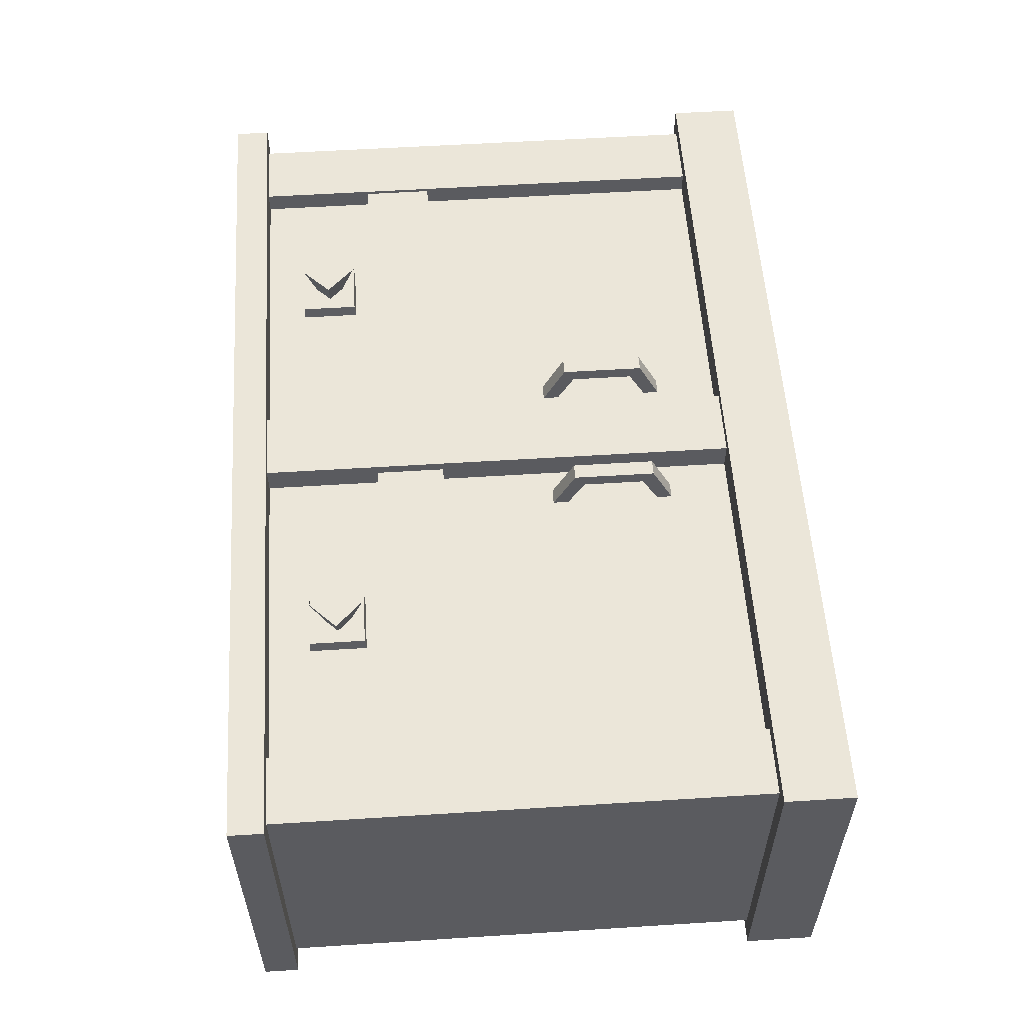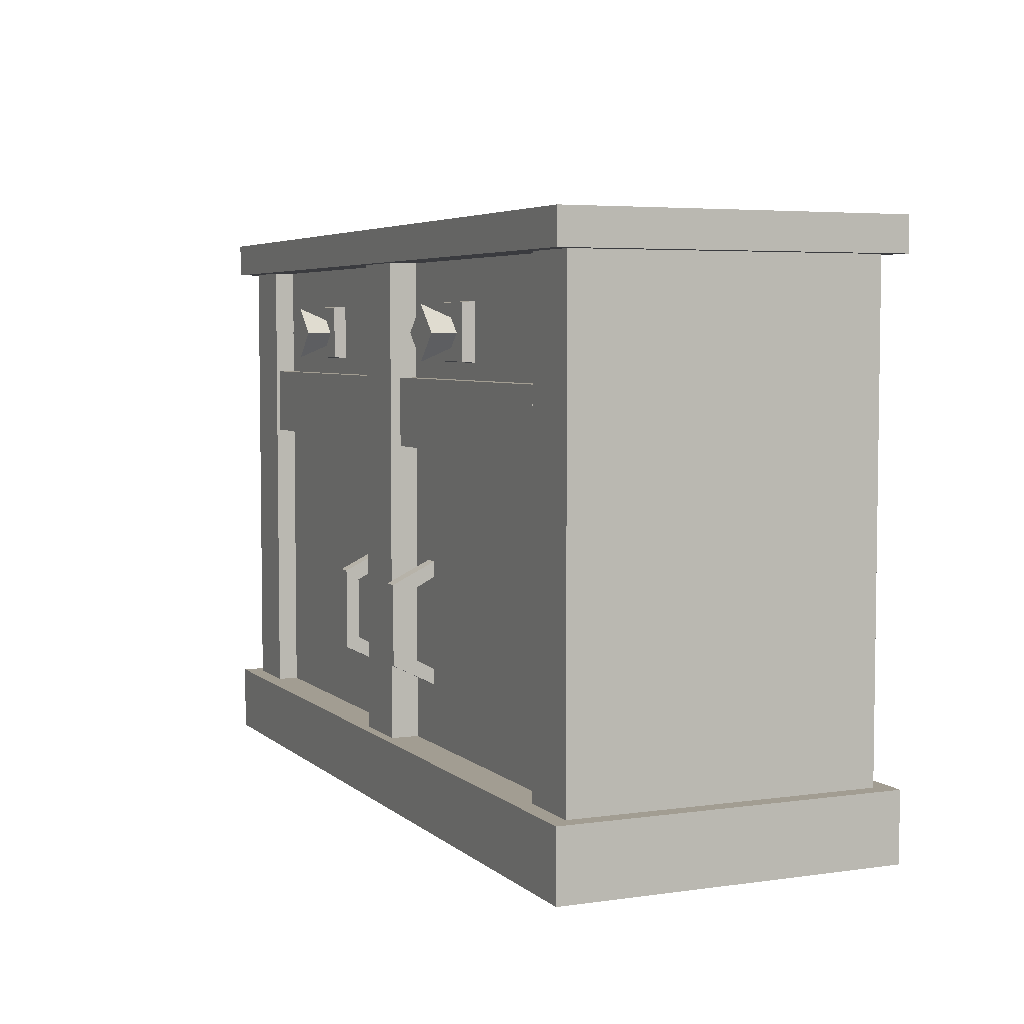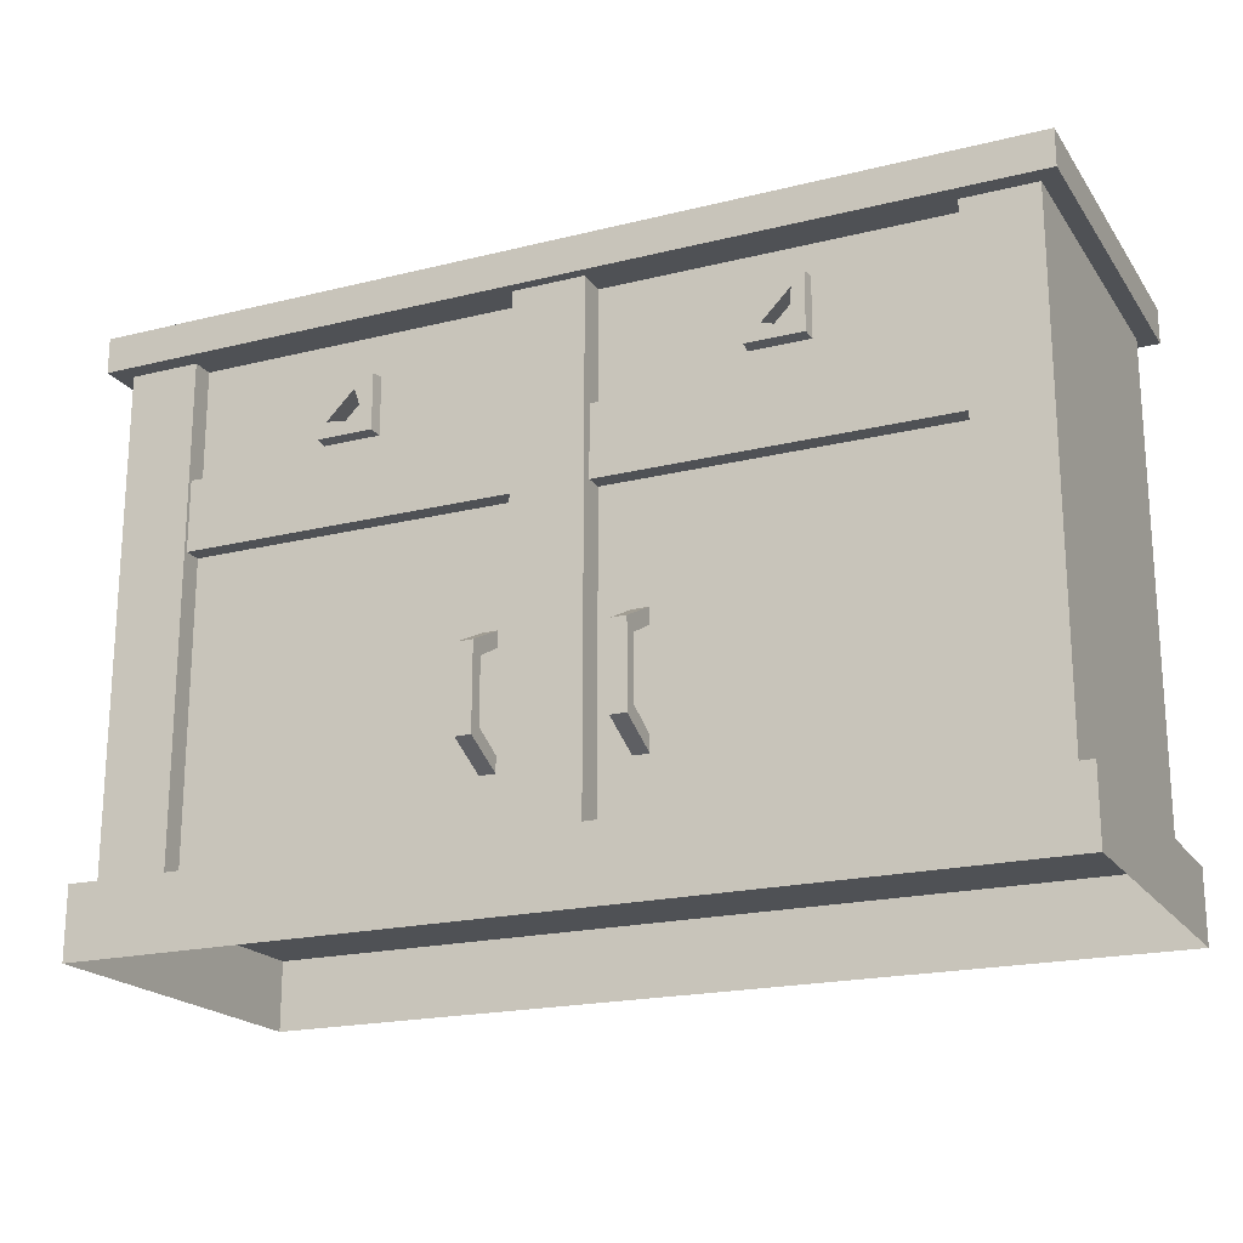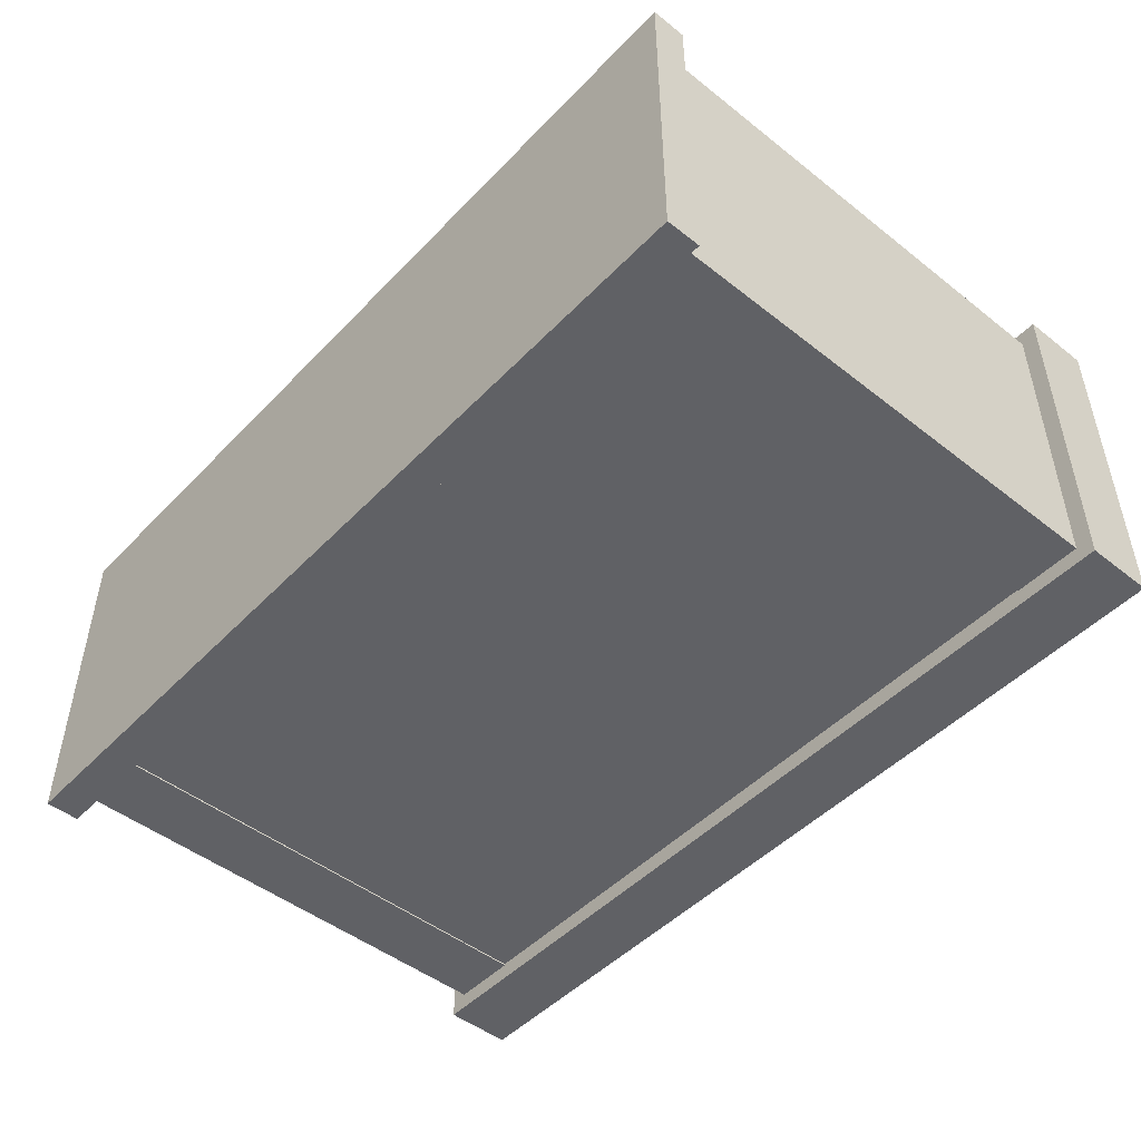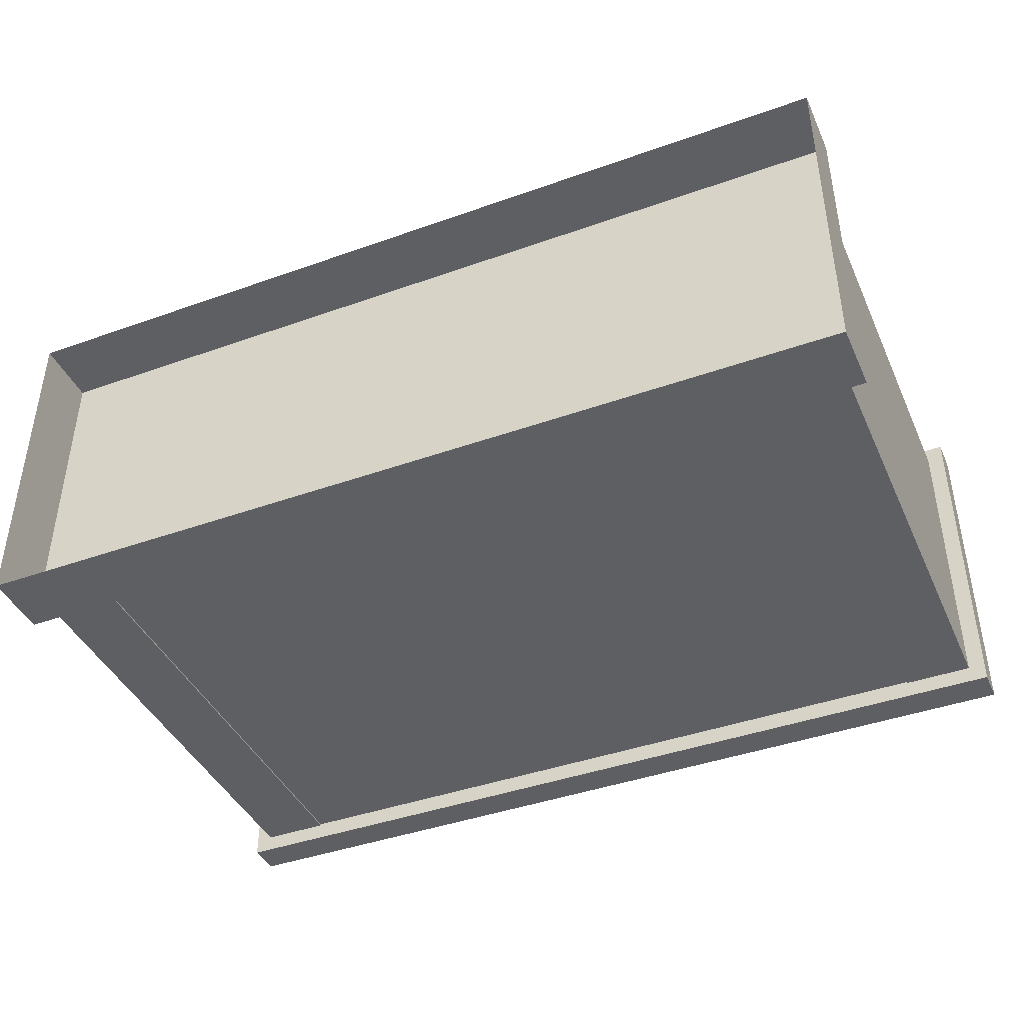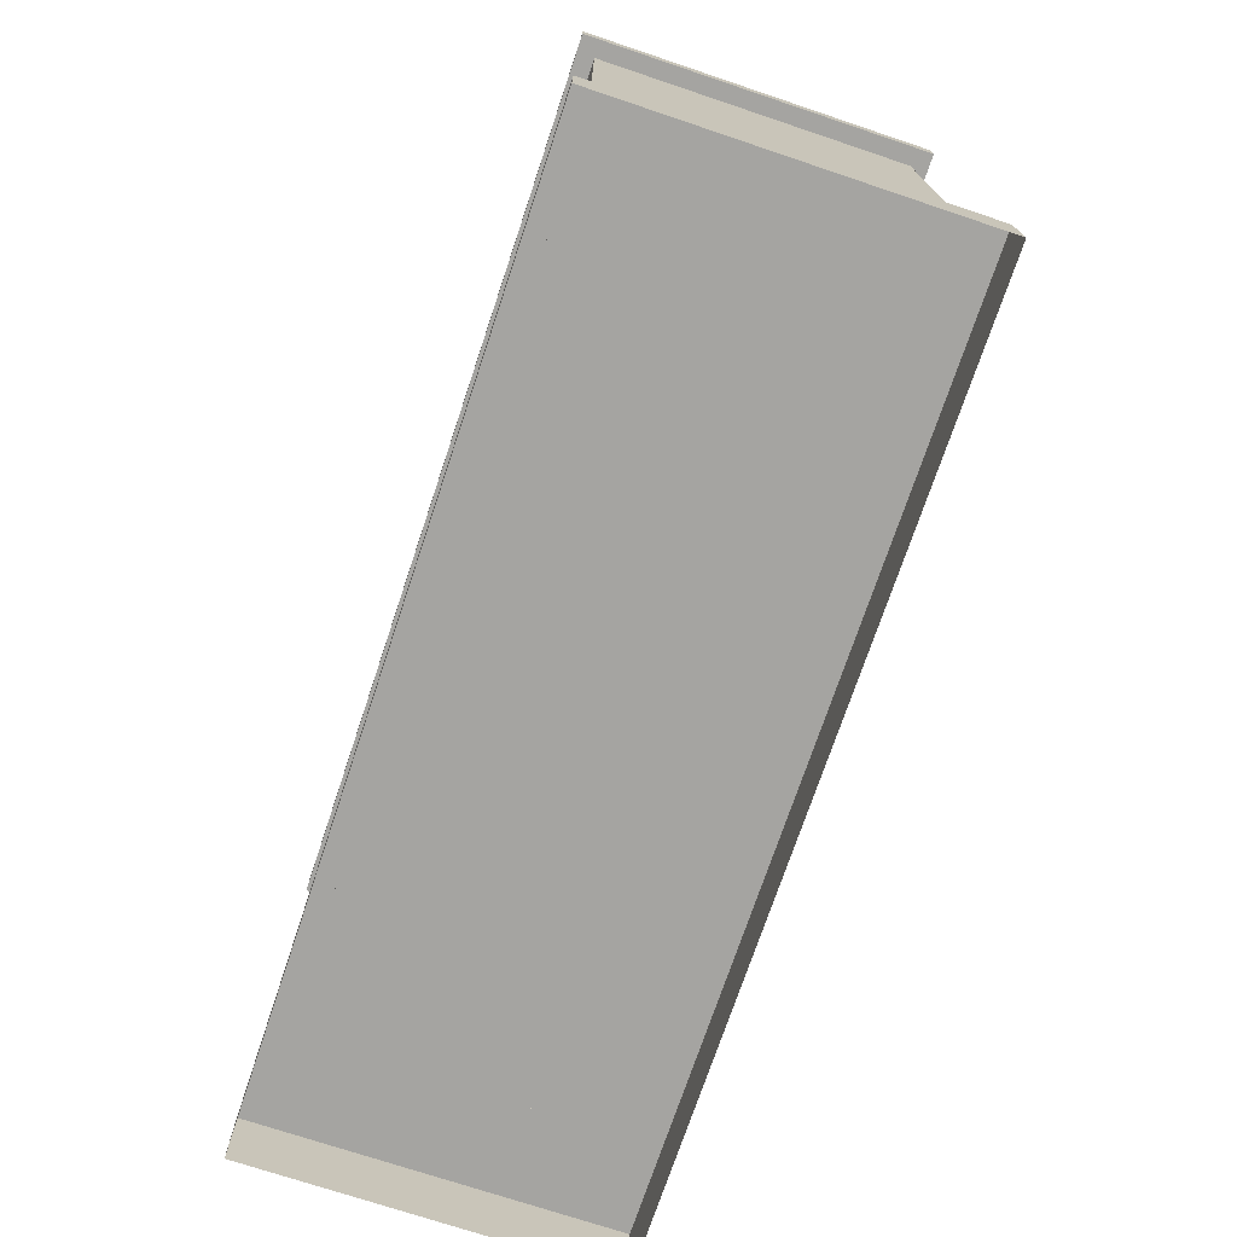
<metadata>
{"format":"obj","ext":"obj","renderer":"f3d","projection":"perspective","resolution":1024,"background":"white","views":[{"elev":56.1,"azim":-93.8,"up":"+Z"},{"elev":4.9,"azim":65.9,"up":"+Y"},{"elev":-19.8,"azim":24.7,"up":"+Y"},{"elev":-48.3,"azim":-131.3,"up":"+Z"},{"elev":-41.9,"azim":23.2,"up":"+Z"},{"elev":-73.3,"azim":-108.5,"up":"+Y"}]}
</metadata>
<code>
v  -6.5 -0.5 2.5
v  6.5 -0.5 2.5
v  6.5 0.5 2.5
v  -6.5 0.5 2.5
v  6.5 0.5 -2.5
v  -6.5 0.5 -2.5
v  6.5 -0.5 -2.5
v  -6.5 -0.5 -2.5
v  -6.5 7.5 2.5
v  6.5 7.5 2.5
v  6.5 8 2.5
v  -6.5 8 2.5
v  6.5 8 -2.5
v  -6.5 8 -2.5
v  6.5 7.5 -2.5
v  -6.5 7.5 -2.5
v  -0.5 0.5 2.348
v  0.5 0.5 2.348
v  0.5 7.5 2.348
v  -0.5 7.5 2.348
v  0.5 0.5 1.348
v  0.5 7.5 1.348
v  -0.5 0.5 1.348
v  -0.5 7.5 1.348
v  -6.25 0.5 2.25
v  -5.255 0.5 2.25
v  -5.255 7.5 2.25
v  -6.25 7.5 2.25
v  -6.25 7.5 -2.25
v  -5.255 7.5 -2.25
v  -5.255 0.5 -2.25
v  -6.25 0.5 -2.25
v  6.25 0.5 -2.25
v  5.255 0.5 -2.25
v  5.255 7.5 -2.25
v  6.25 7.5 -2.25
v  6.25 7.5 2.25
v  5.255 7.5 2.25
v  5.255 0.5 2.25
v  6.25 0.5 2.25
v  -5.303 4.835 2.197
v  5.303 4.835 2.197
v  5.303 5.835 2.197
v  -5.303 5.835 2.197
v  5.303 5.835 1.375
v  -5.303 5.835 1.375
v  -5.303 4.835 1.375
v  5.303 4.835 1.375
v  -5.312 7.5 -2.229
v  5.312 7.5 -2.229
v  5.312 0.5 -2.229
v  -5.312 0.5 -2.229
v  0.9486 1.839 2.385
v  0.9486 1.604 1.944
v  0.9486 1.381 1.944
v  0.9486 1.694 2.579
v  0.9486 2.725 2.385
v  0.9486 2.871 2.579
v  0.9486 2.961 1.944
v  0.9486 3.184 1.944
v  1.172 1.381 1.944
v  1.172 1.694 2.579
v  1.172 2.871 2.579
v  1.172 3.184 1.944
v  1.172 1.604 1.944
v  1.172 1.839 2.385
v  1.172 2.725 2.385
v  1.172 2.961 1.944
v  -1.054 1.839 2.385
v  -1.054 1.604 1.944
v  -1.054 1.381 1.944
v  -1.054 1.694 2.579
v  -1.054 2.725 2.385
v  -1.054 2.871 2.579
v  -1.054 2.961 1.944
v  -1.054 3.184 1.944
v  -0.8303 1.381 1.944
v  -0.8303 1.694 2.579
v  -0.8303 2.871 2.579
v  -0.8303 3.184 1.944
v  -0.8303 1.604 1.944
v  -0.8303 1.839 2.385
v  -0.8303 2.725 2.385
v  -0.8303 2.961 1.944
v  -3.395 6.103 2.125
v  -2.605 6.103 2.125
v  -2.605 6.892 2.125
v  -3.395 6.892 2.125
v  -2.589 6.909 1.944
v  -3.411 6.909 1.944
v  -3.411 6.087 1.944
v  -2.589 6.087 1.944
v  -3 6.682 2.106
v  -3.196 6.486 2.106
v  -3.386 6.486 2.561
v  -3 6.873 2.561
v  -3 6.29 2.106
v  -3 6.1 2.561
v  -2.804 6.486 2.106
v  -2.614 6.486 2.561
v  2.61 6.103 2.426
v  3.399 6.103 2.426
v  3.399 6.892 2.426
v  2.61 6.892 2.426
v  3.416 6.909 2.245
v  2.594 6.909 2.245
v  2.594 6.087 2.245
v  3.416 6.087 2.245
v  3.005 6.682 2.407
v  2.809 6.486 2.407
v  2.618 6.486 2.862
v  3.005 6.873 2.862
v  3.005 6.29 2.407
v  3.005 6.1 2.862
v  3.201 6.486 2.407
v  3.391 6.486 2.862
v  0 5.75 1.944
v  5.312 5.75 1.944
v  5.312 7.5 1.944
v  0 7.5 1.944
v  0 4 1.944
v  5.312 4 1.944
v  0 0.5 1.944
v  5.312 0.5 1.944
v  -5.312 7.5 1.944
v  -5.312 5.75 1.944
v  -5.312 4 1.944
v  -5.312 0.5 1.944
g polySurface1572
f 1 2 3 4
f 4 3 5 6
f 6 5 7 8
f 2 7 5 3
f 8 1 4 6
f 9 10 11 12
f 12 11 13 14
f 14 13 15 16
f 16 15 10 9
f 10 15 13 11
f 16 9 12 14
f 17 18 19 20
f 18 21 22 19
f 23 17 20 24
f 25 26 27 28
f 29 30 31 32
f 26 31 30 27
f 32 25 28 29
f 33 34 35 36
f 37 38 39 40
f 34 39 38 35
f 40 33 36 37
f 41 42 43 44
f 44 43 45 46
f 47 48 42 41
f 49 50 51 52
f 53 54 55 56
f 57 53 56 58
f 59 57 58 60
f 56 55 61 62
f 58 56 62 63
f 60 58 63 64
f 62 61 65 66
f 63 62 66 67
f 64 63 67 68
f 66 65 54 53
f 67 66 53 57
f 68 67 57 59
f 69 70 71 72
f 73 69 72 74
f 75 73 74 76
f 72 71 77 78
f 74 72 78 79
f 76 74 79 80
f 78 77 81 82
f 79 78 82 83
f 80 79 83 84
f 82 81 70 69
f 83 82 69 73
f 84 83 73 75
f 85 86 87 88
f 88 87 89 90
f 91 92 86 85
f 86 92 89 87
f 91 85 88 90
f 93 94 95 96
f 94 97 98 95
f 97 99 100 98
f 99 93 96 100
f 100 96 95 98
f 101 102 103 104
f 104 103 105 106
f 107 108 102 101
f 102 108 105 103
f 107 101 104 106
f 109 110 111 112
f 110 113 114 111
f 113 115 116 114
f 115 109 112 116
f 116 112 111 114
f 117 118 119 120
f 117 121 122 118
f 123 124 122 121
f 117 120 125 126
f 117 126 127 121
f 123 121 127 128

</code>
